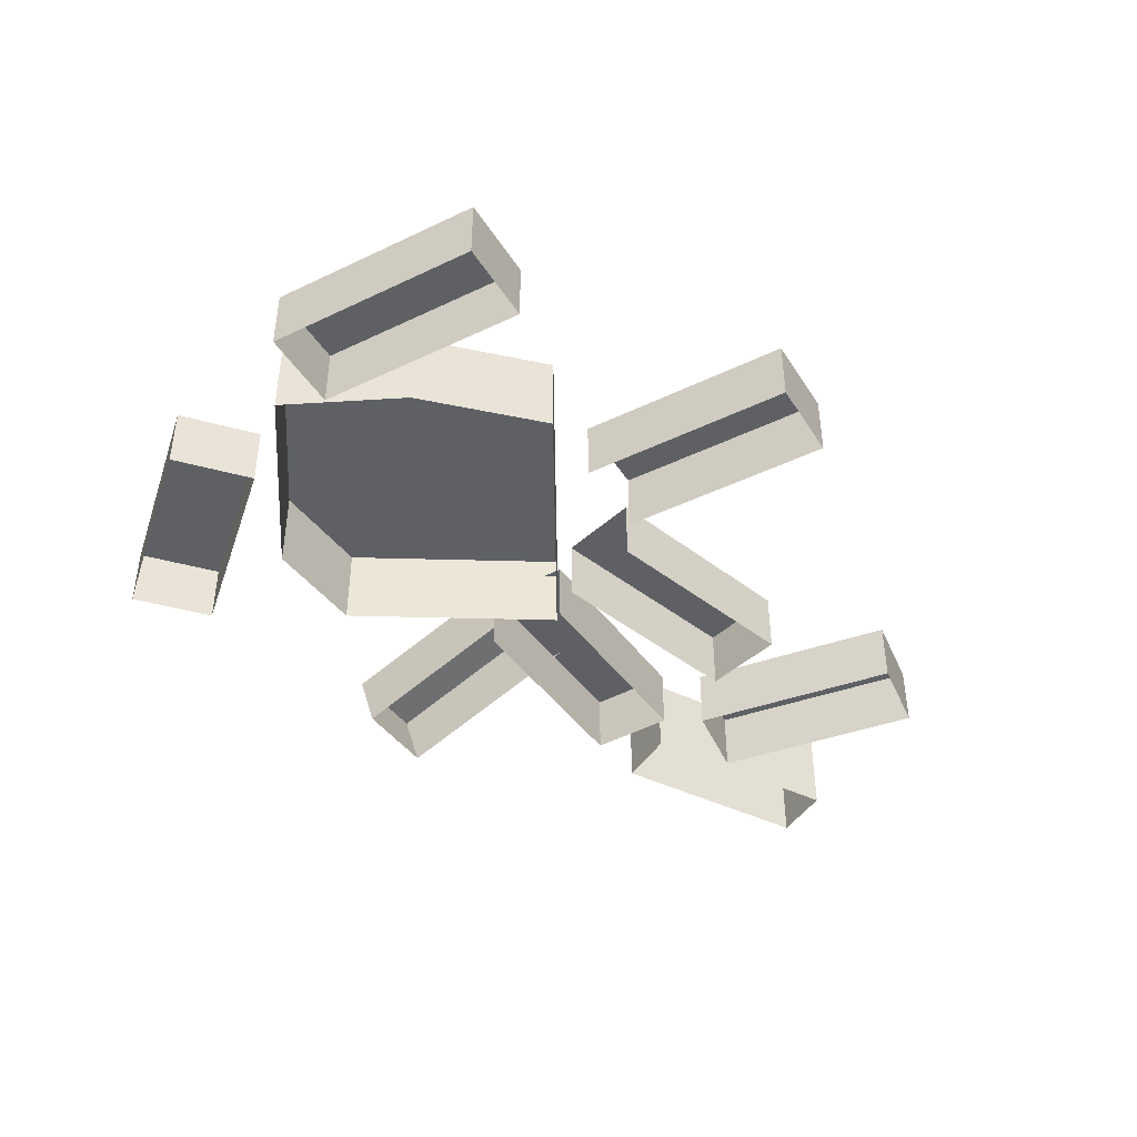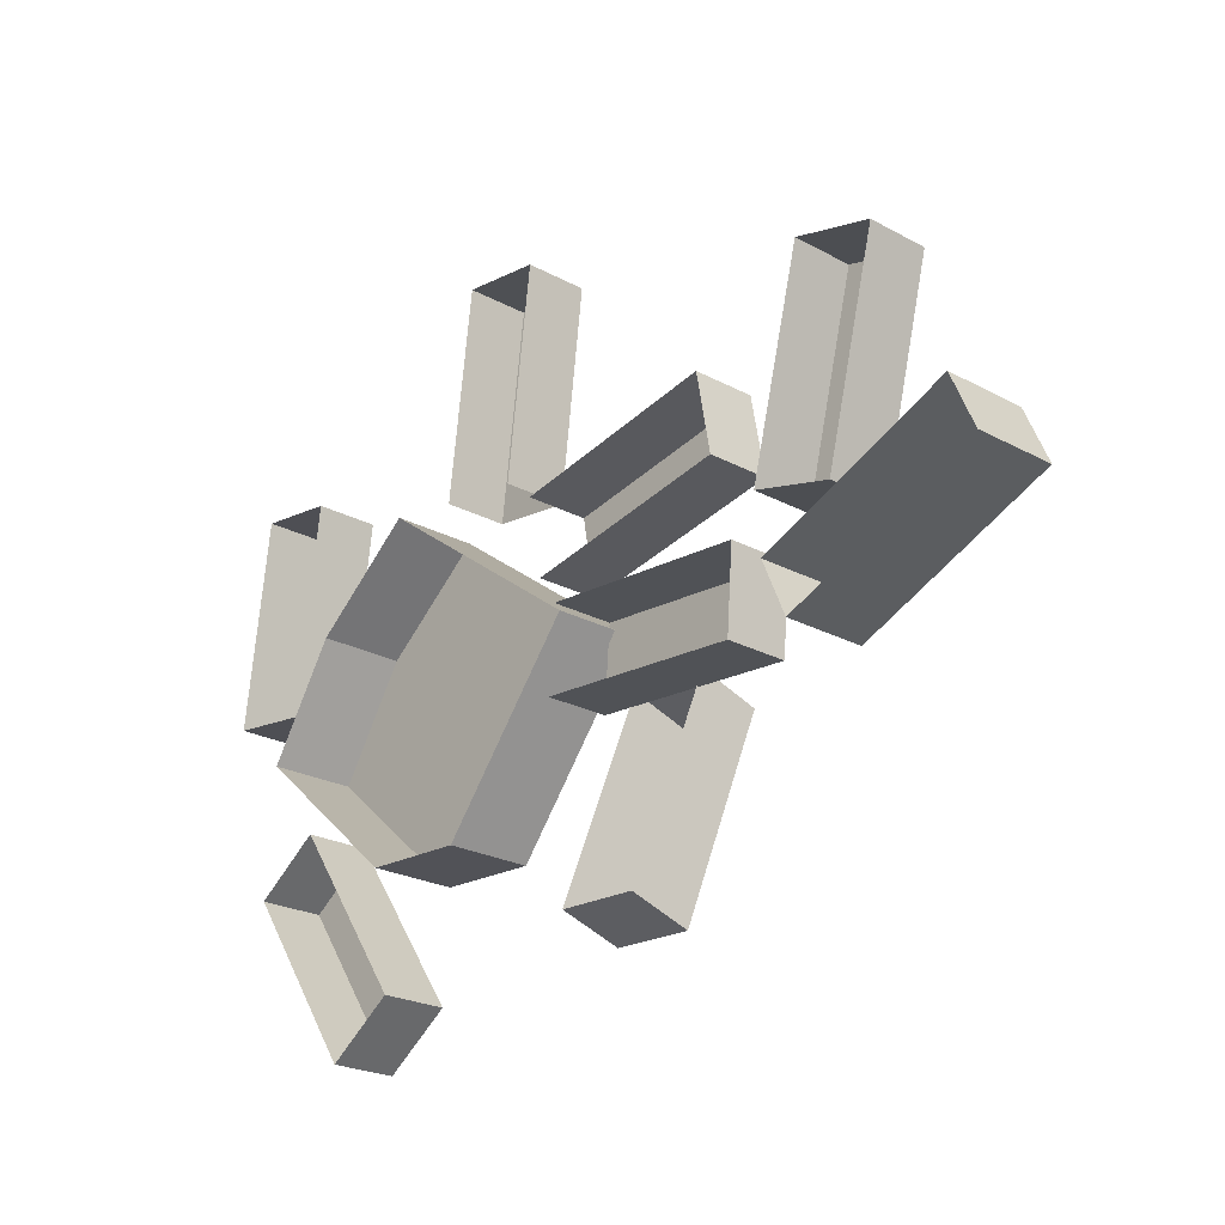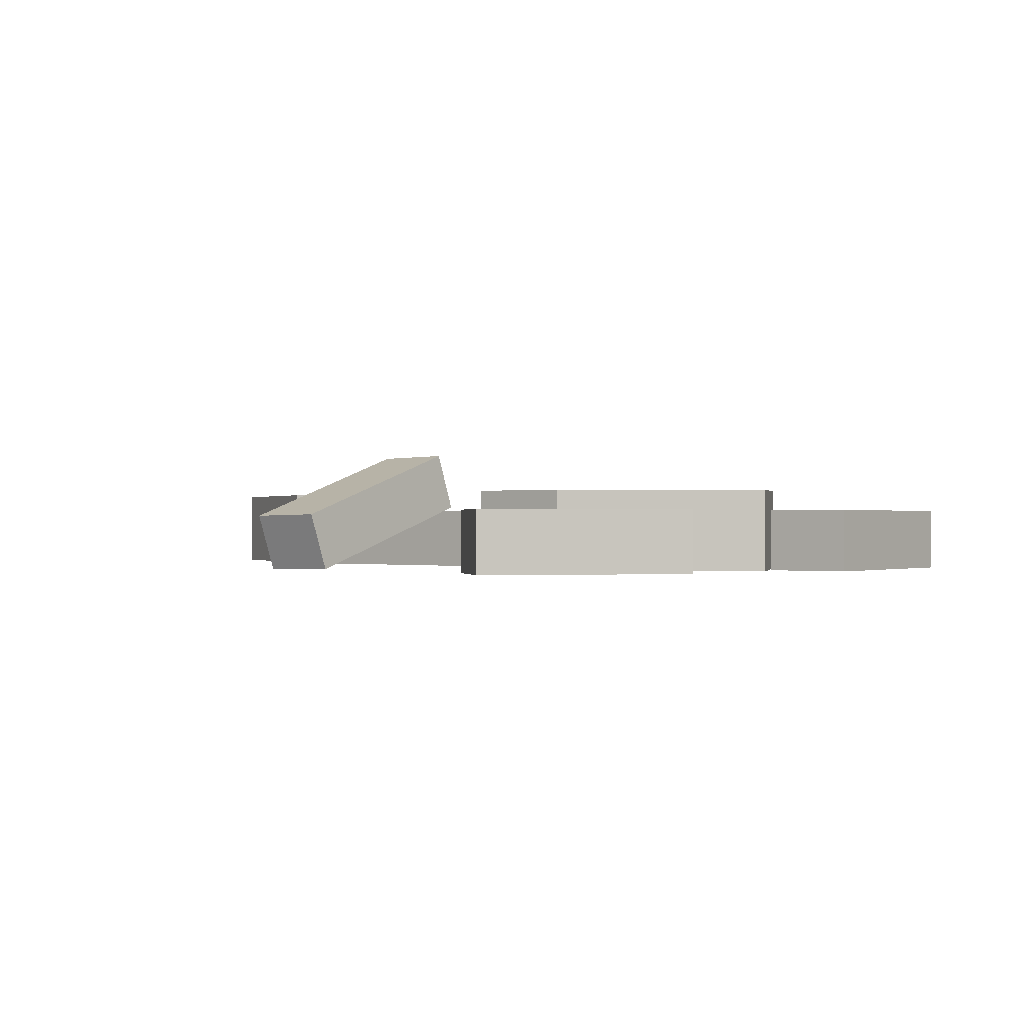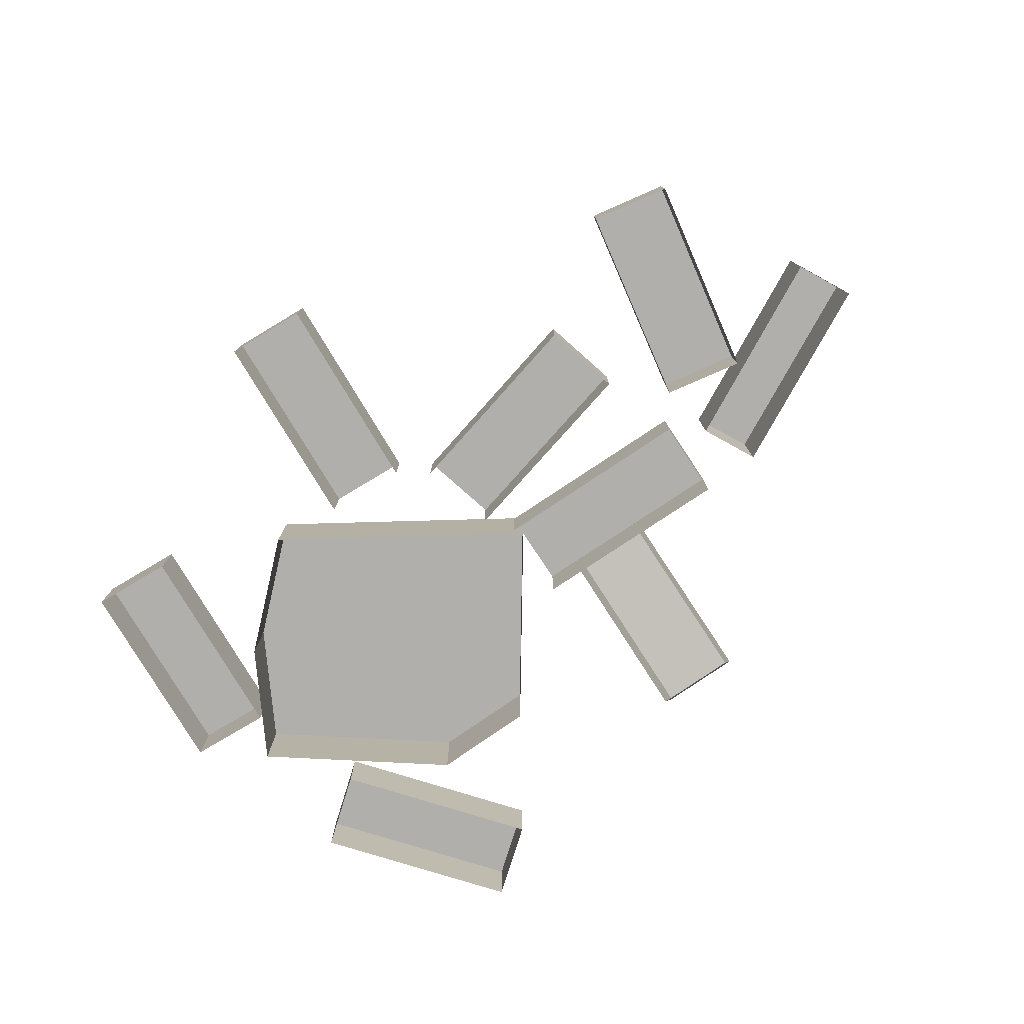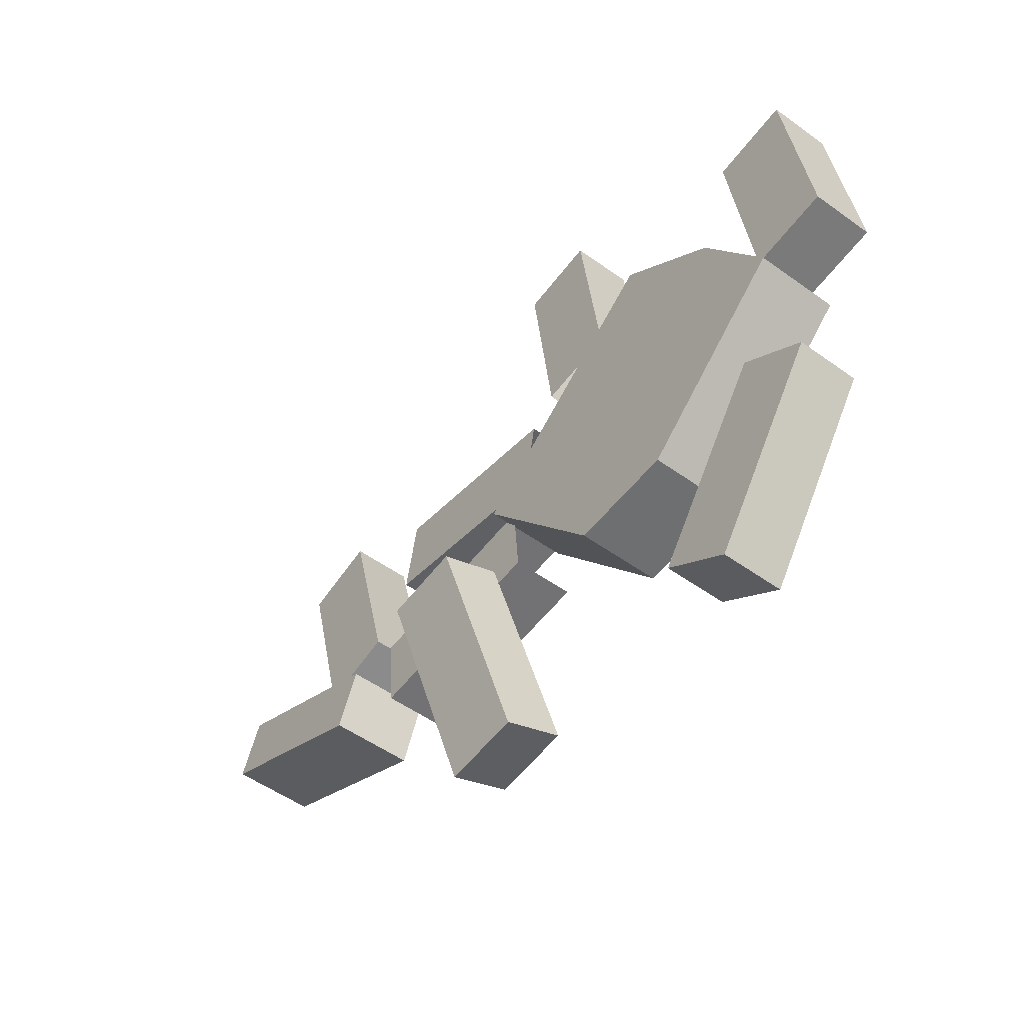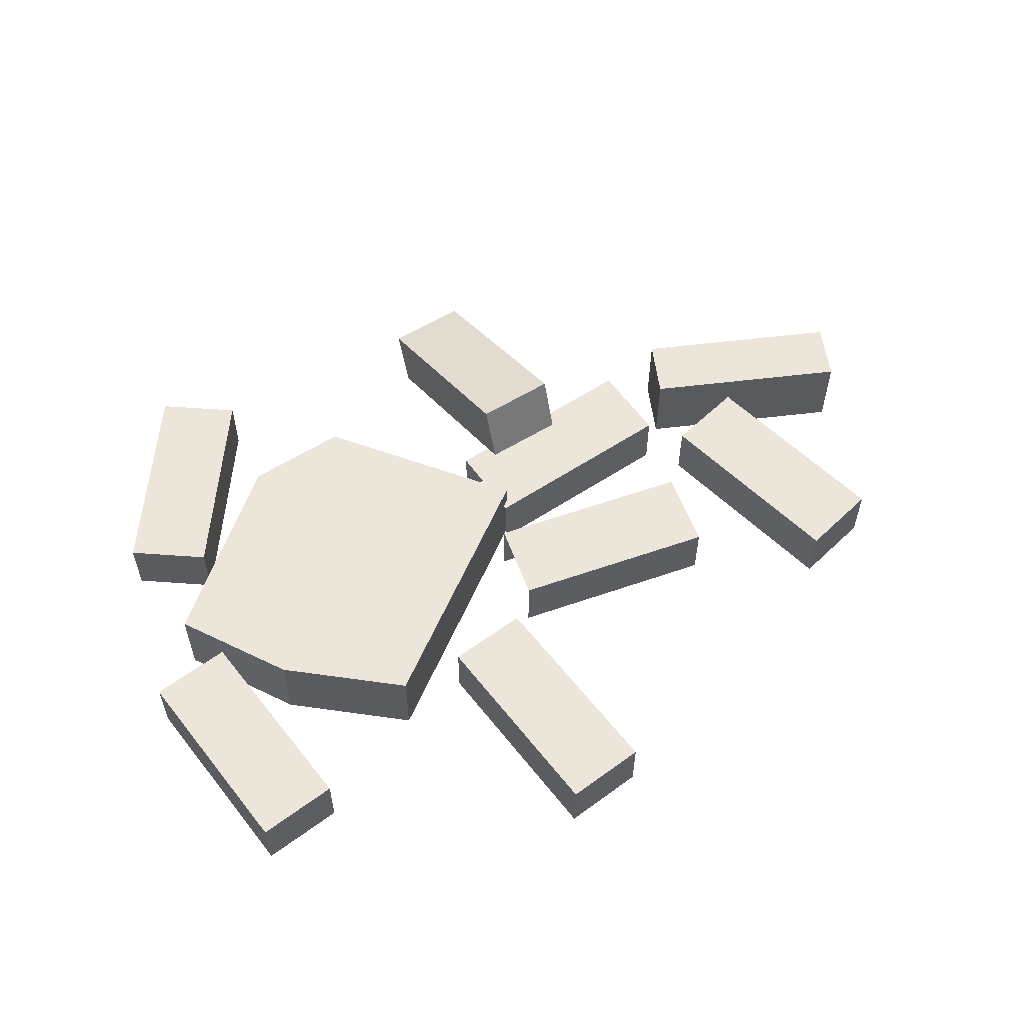
<metadata>
{"format":"obj","ext":"obj","renderer":"f3d","projection":"perspective","resolution":1024,"background":"white","views":[{"elev":-42.8,"azim":-53.0,"up":"+Y"},{"elev":-23.8,"azim":48.0,"up":"+Z"},{"elev":-0.3,"azim":-136.1,"up":"+Y"},{"elev":-78.1,"azim":38.0,"up":"+Y"},{"elev":-52.0,"azim":-127.9,"up":"+Z"},{"elev":56.7,"azim":-30.4,"up":"+Y"}]}
</metadata>
<code>
g Brick_Pile_m_09_Collider
v 0.05719 0.075 -0.077
v 0.3115 -0 -0.09614
v 0.06469 -0 0.02272
v 0.3115 0.075 -0.09614
v 0.06469 0.075 0.02272
v 0.319 -0 0.003582
v 0.319 0.075 0.003579
v 0.2747 0.075 0.202
v 0.5102 -0 0.2659
v 0.5102 0.075 0.2659
v 0.4134 -0 0.2907
v 0.4134 0.075 0.2907
v 0.4469 -0 0.01889
v 0.4469 0.075 0.01889
v 0.3501 -0 0.04372
v 0.3501 0.075 0.04372
v -0.3504 -0 0.2827
v -0.3504 0.075 0.2827
v -0.4496 -0 0.2954
v -0.3829 -0 0.02974
v -0.3829 0.075 0.02974
v -0.482 -0 0.04248
v -0.482 0.075 0.04248
v -0.4496 0.075 0.2954
v -0.09286 0 -0.194
v -0.2188 -0 -0.1874
v -0.4113 -0 -0.02071
v -0.3277 -0 0.1095
v -0.1993 0 0.2129
v 0.07304 -0 0.0118
v 0.2747 -0 0.202
v 0.02387 0.075 0.1563
v -0.09286 0.1 -0.194
v -0.2188 0.1 -0.1874
v -0.4113 0.1 -0.02071
v -0.3277 0.1 0.1095
v -0.1993 0.1 0.2129
v 0.07304 0.1 0.0118
v 0.2927 0.075 0.1036
v 0.02387 -0 0.1563
v 0.01893 -0 0.4387
v 0.01893 0.075 0.4387
v -0.08031 -0 0.451
v -0.01238 -0 0.1856
v -0.01238 0.075 0.1856
v -0.1116 -0 0.1979
v -0.1116 0.075 0.1979
v -0.08031 0.075 0.451
v 0.08204 -0.000815 -0.3028
v 0.08198 0.07026 -0.3267
v 0.1819 -0.00256 -0.3082
v 0.1818 0.06852 -0.3321
v 0.09656 0.08044 -0.06148
v 0.0965 0.1515 -0.08542
v 0.1964 0.0787 -0.0669
v 0.1963 0.1498 -0.09084
v -0.2765 -0 -0.386
v -0.2765 0.075 -0.386
v -0.1943 -0 -0.329
v -0.1943 0.075 -0.329
v -0.4219 -0 -0.1765
v -0.4219 0.075 -0.1765
v -0.3397 -0 -0.1195
v -0.3397 0.075 -0.1195
v 0.3573 0.1 -0.02901
v 0.3868 0.1 -0.09797
v 0.3573 0 -0.02901
v 0.3868 0 -0.09797
v 0.5917 0.1 0.07132
v 0.6212 0.1 0.002365
v 0.5917 0 0.07132
v 0.6212 0 0.002365
v 0.2927 -0 0.1036
v 0.04179 0.075 0.05793
v 0.04179 -0 0.05793
v 0.05719 -0 -0.077
f 7 1 5
f 3 7 5
f 40 31 8
f 7 2 4
f 1 2 76
f 12 9 10
f 16 11 12
f 14 15 16
f 10 13 14
f 14 12 10
f 24 17 18
f 21 17 20
f 24 21 23
f 22 24 23
f 23 20 22
f 8 39 74
f 33 30 25
f 37 28 29
f 35 26 27
f 40 8 32
f 36 27 28
f 34 25 26
f 8 73 39
f 37 33 34
f 35 36 34
f 74 73 75
f 38 29 30
f 34 36 37
f 1 4 2
f 7 4 1
f 3 6 7
f 7 6 2
f 12 11 9
f 16 15 11
f 14 13 15
f 10 9 13
f 14 16 12
f 24 19 17
f 21 18 17
f 24 18 21
f 22 19 24
f 23 21 20
f 8 31 73
f 33 38 30
f 37 36 28
f 35 34 26
f 74 39 73
f 8 74 32
f 36 35 27
f 34 33 25
f 48 41 42
f 45 41 44
f 48 45 47
f 46 48 47
f 48 43 41
f 45 42 41
f 48 42 45
f 46 43 48
f 52 49 50
f 56 51 52
f 54 55 56
f 50 53 54
f 56 50 54
f 52 51 49
f 56 55 51
f 54 53 55
f 50 49 53
f 56 52 50
f 60 57 58
f 64 59 60
f 62 63 64
f 58 61 62
f 64 58 62
f 60 59 57
f 64 63 59
f 62 61 63
f 58 57 61
f 64 60 58
f 68 65 66
f 72 69 71
f 66 69 70
f 67 69 65
f 72 66 70
f 68 67 65
f 72 70 69
f 66 65 69
f 67 71 69
f 72 68 66
f 37 38 33
f 38 37 29

</code>
